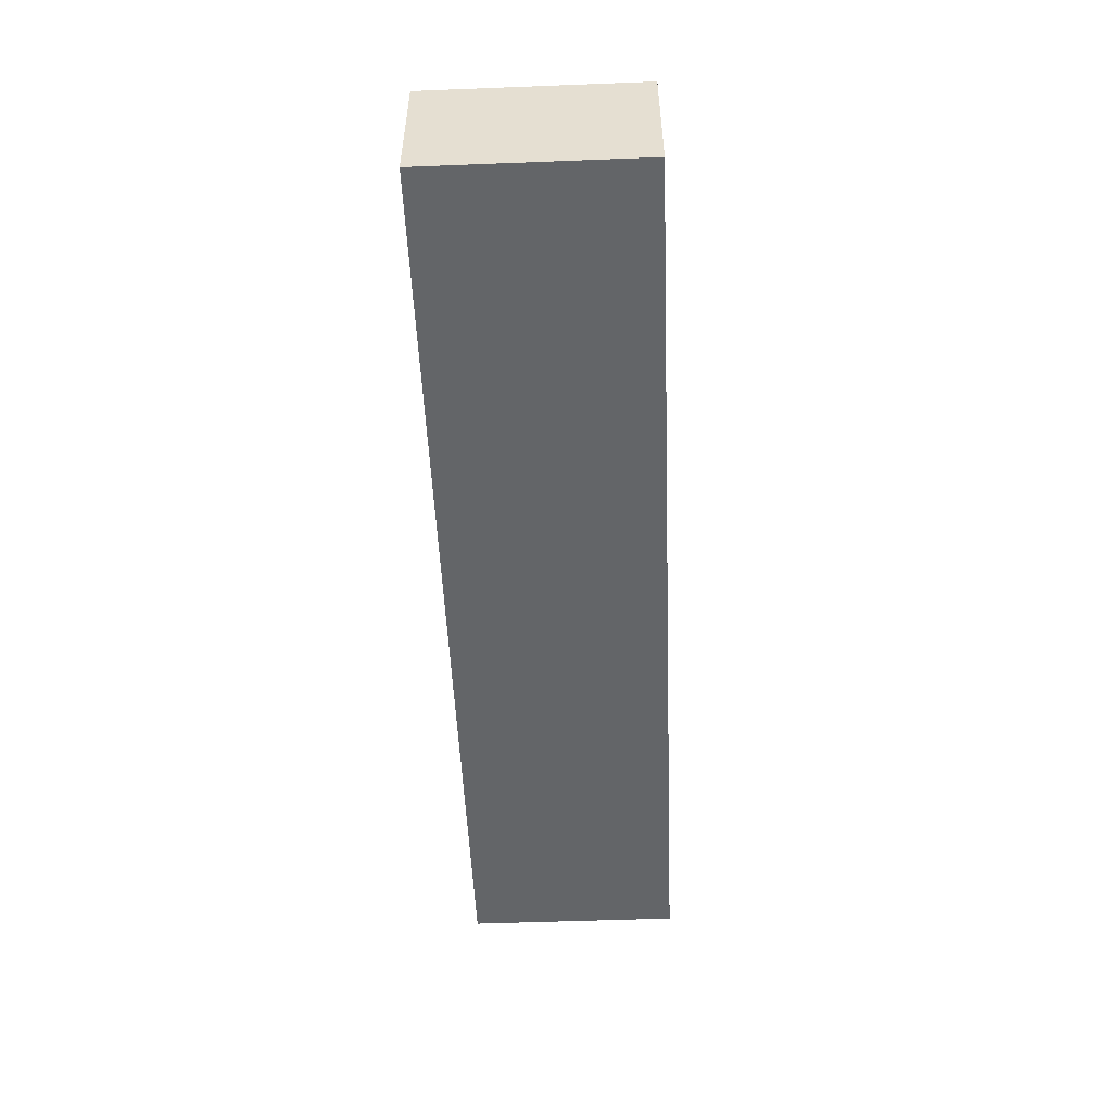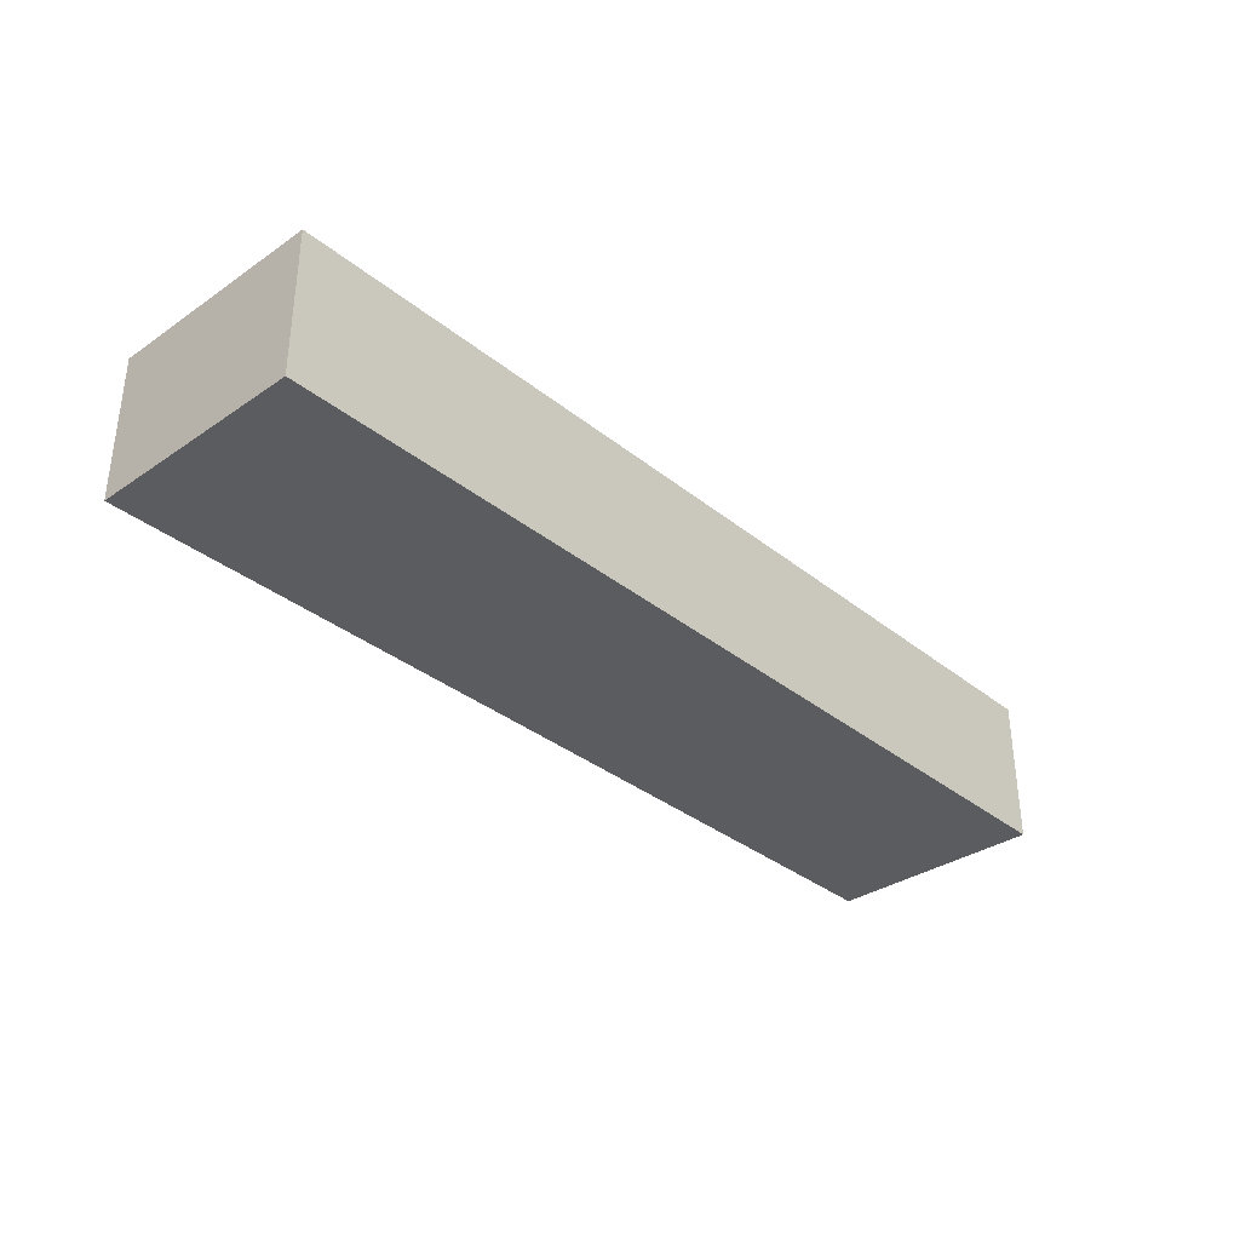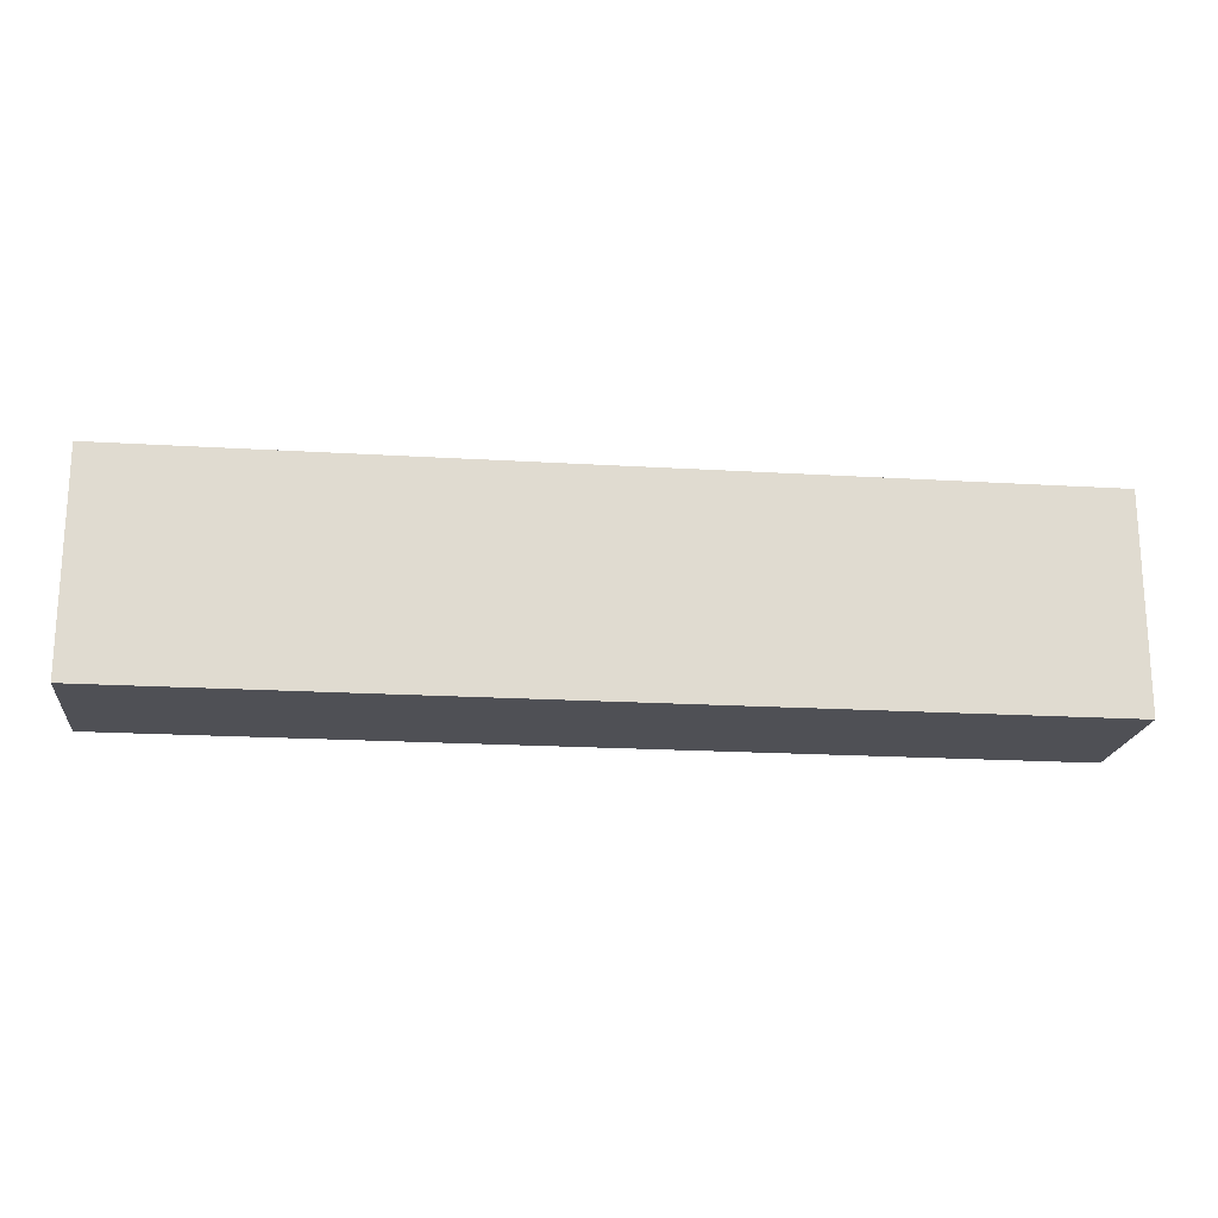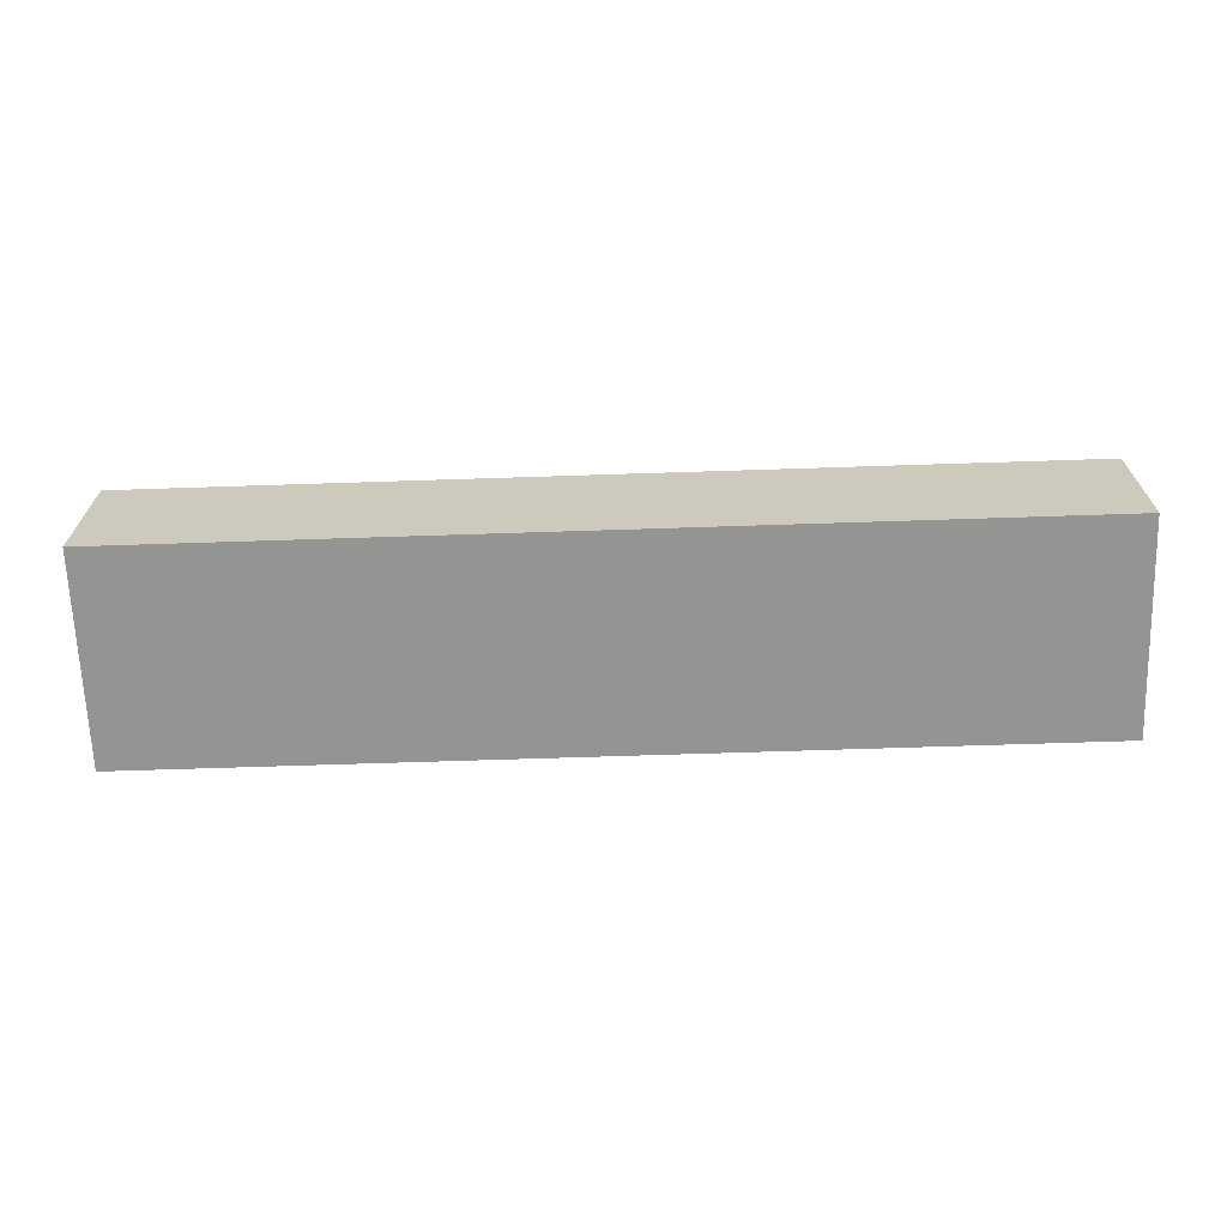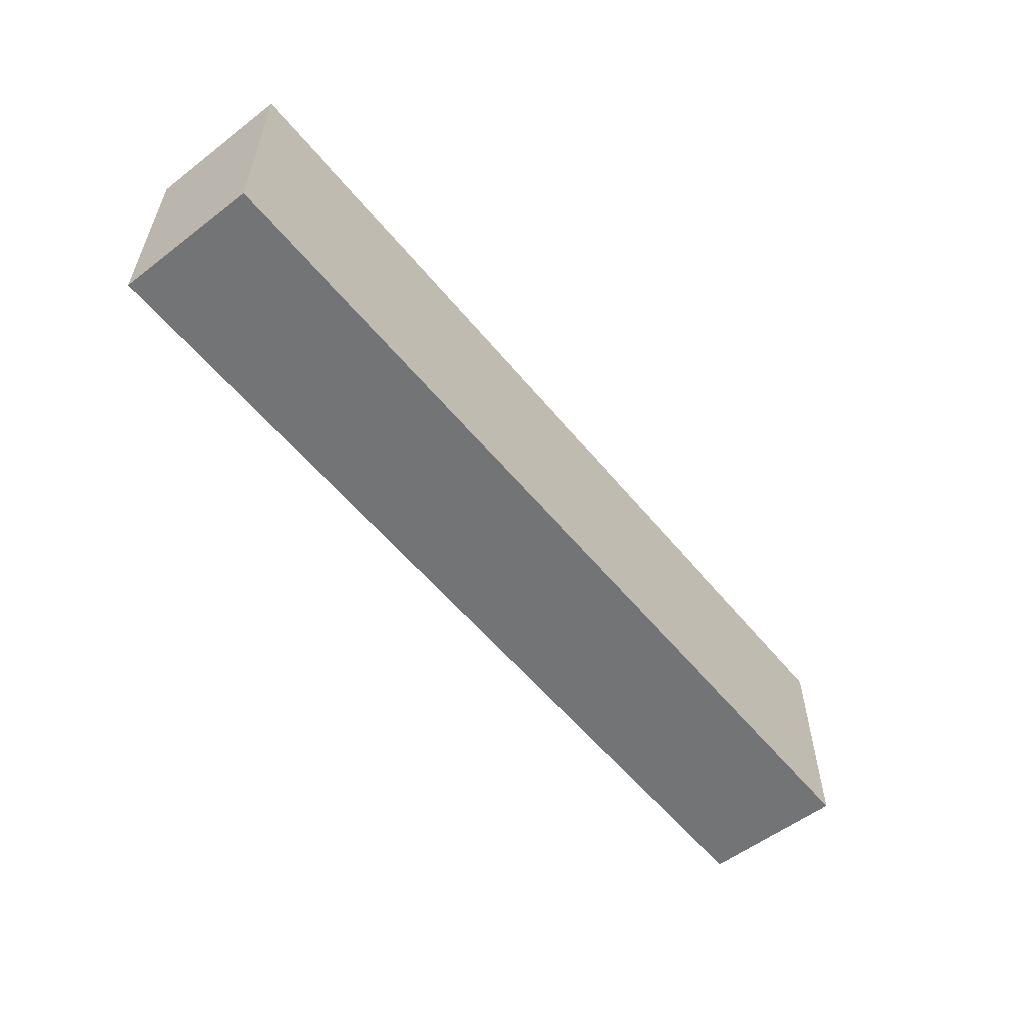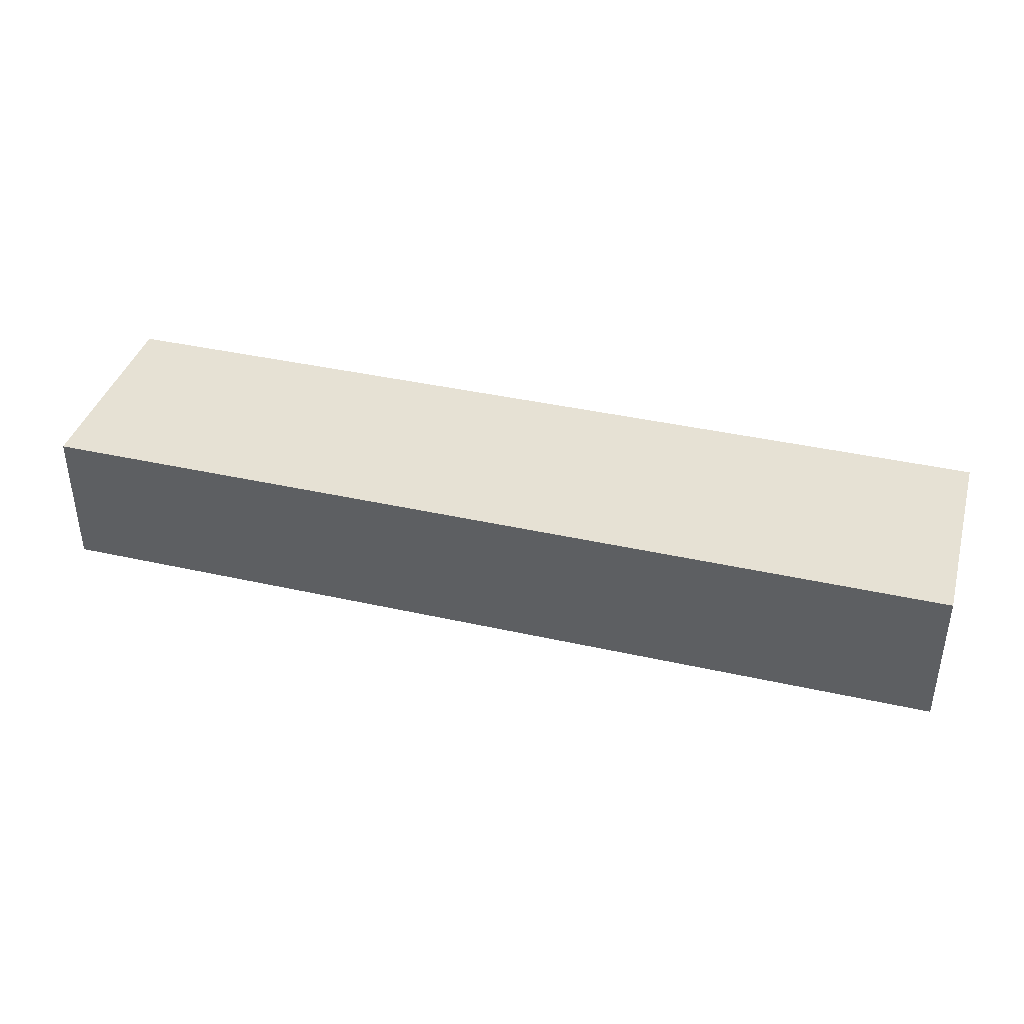
<metadata>
{"format":"obj","ext":"obj","renderer":"f3d","projection":"perspective","resolution":1024,"background":"white","views":[{"elev":-51.4,"azim":-87.6,"up":"+Z"},{"elev":-34.0,"azim":-47.3,"up":"+Z"},{"elev":-19.4,"azim":173.5,"up":"+Y"},{"elev":-67.0,"azim":1.9,"up":"+Z"},{"elev":-56.2,"azim":128.7,"up":"+Y"},{"elev":39.1,"azim":-164.3,"up":"+Z"}]}
</metadata>
<code>
o
v 0.5 2.6 0.4
v 0.5 2.6 0.2
v 0.5 2.9 0.4
v 0.5 2.9 0.2
v 1.8 2.6 0.4
v 1.8 2.6 0.2
v 1.8 2.9 0.4
v 1.8 2.9 0.2
v 0.5 2.6 0.4
v 0.5 2.9 0.4
v 1.8 2.6 0.4
v 1.8 2.9 0.4
v 0.5 2.6 0.2
v 0.5 2.9 0.2
v 1.8 2.6 0.2
v 1.8 2.9 0.2
v 0.5 2.6 0.4
v 1.8 2.6 0.4
v 0.5 2.6 0.2
v 1.8 2.6 0.2
v 0.5 2.9 0.4
v 1.8 2.9 0.4
v 0.5 2.9 0.2
v 1.8 2.9 0.2
f 3 2 1
f 4 2 3
f 5 6 7
f 7 6 8
f 11 10 9
f 12 10 11
f 13 14 15
f 15 14 16
f 19 18 17
f 20 18 19
f 21 22 23
f 23 22 24

</code>
